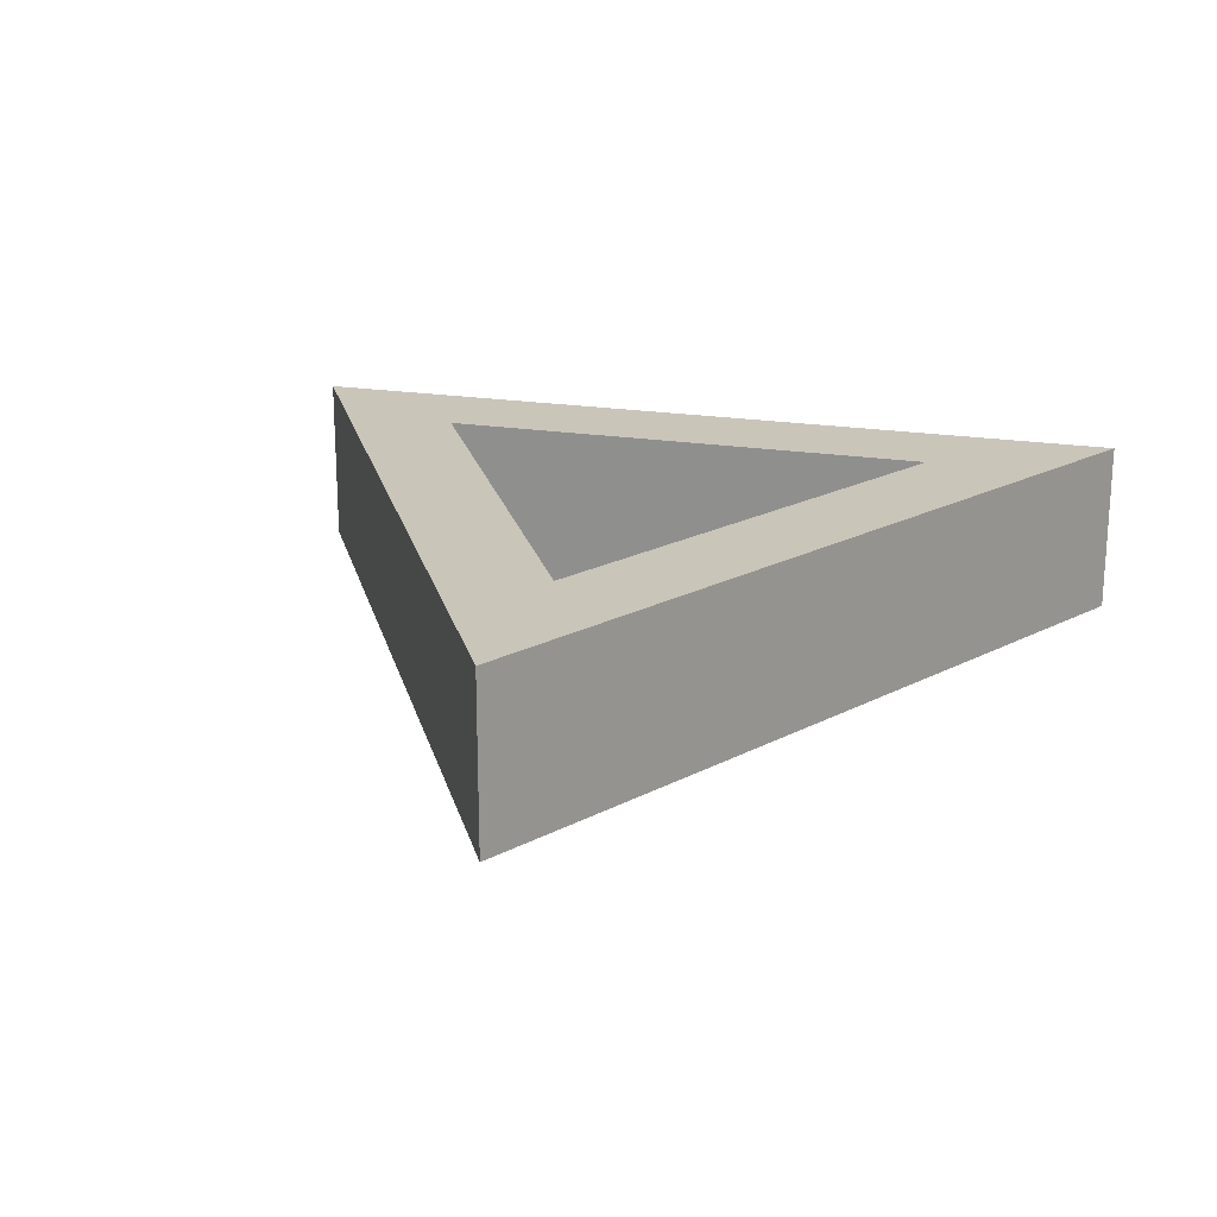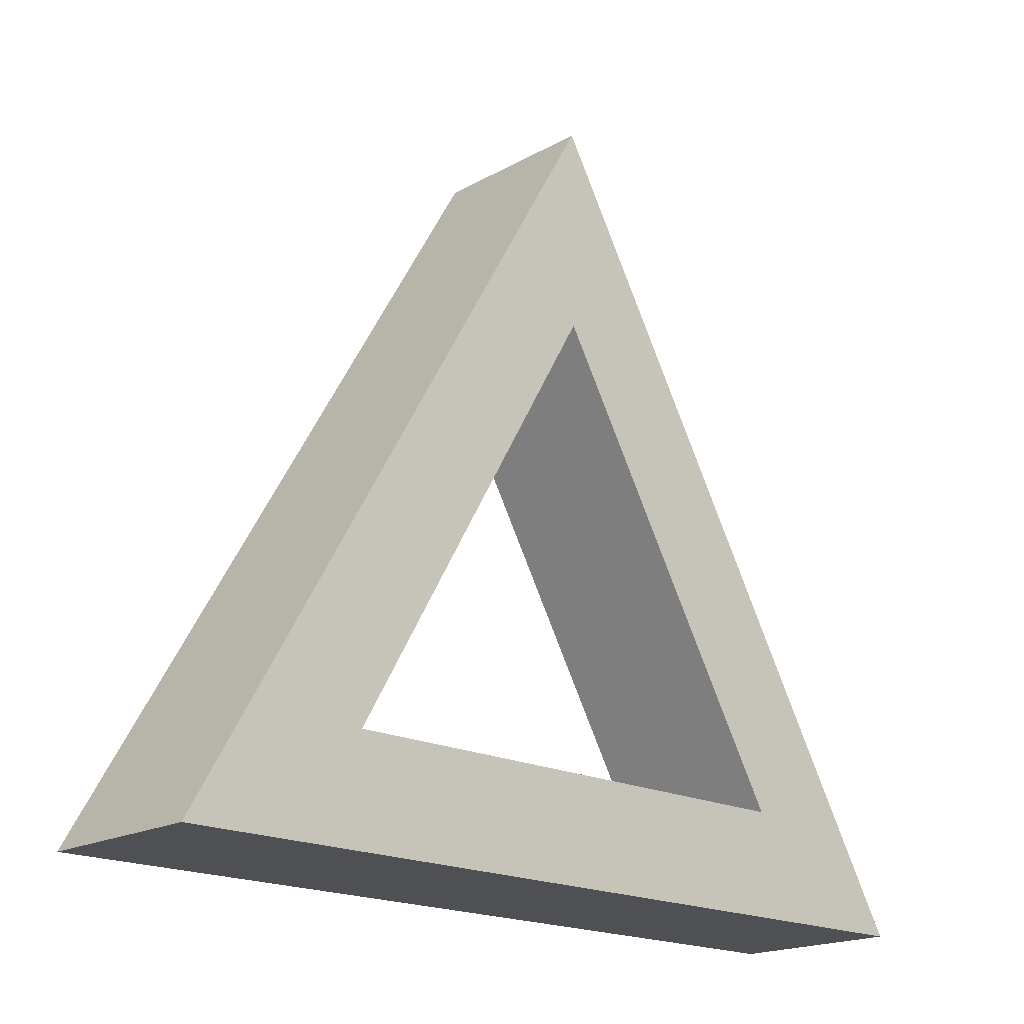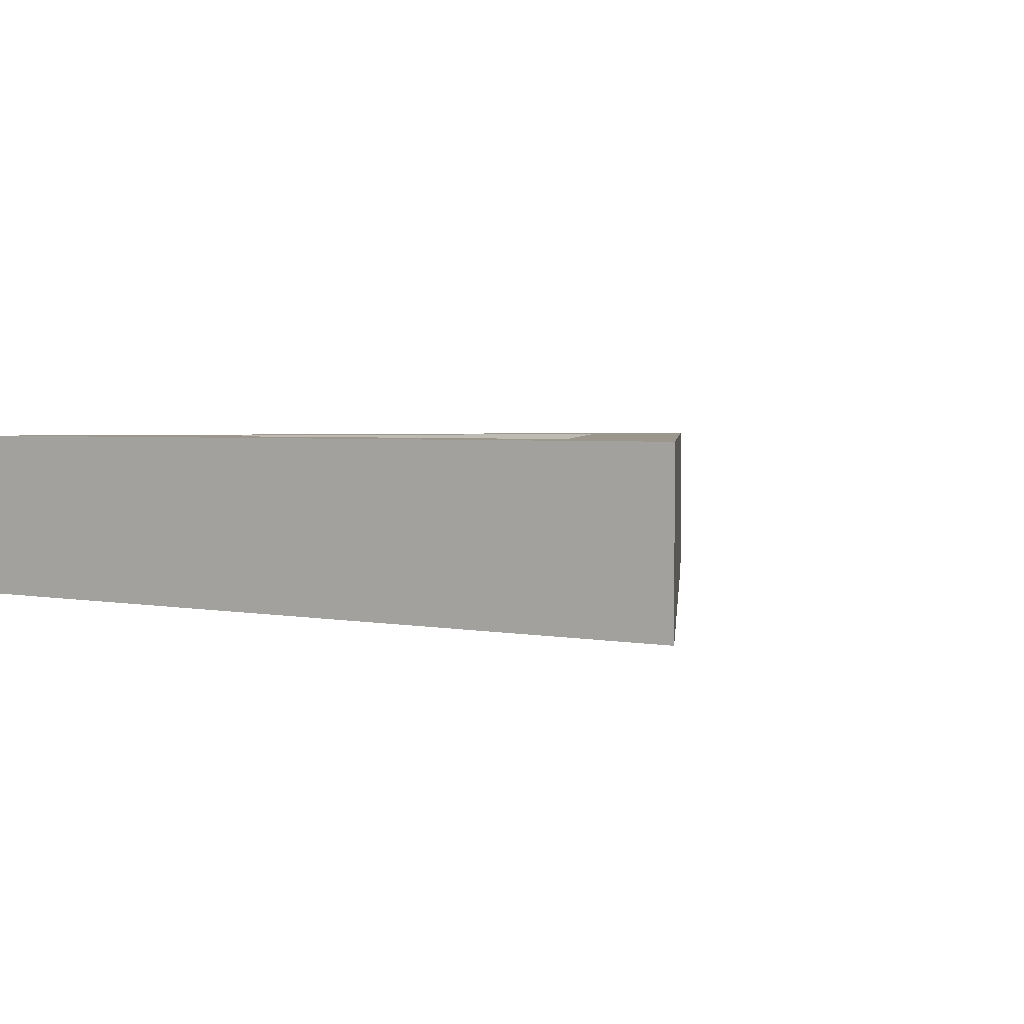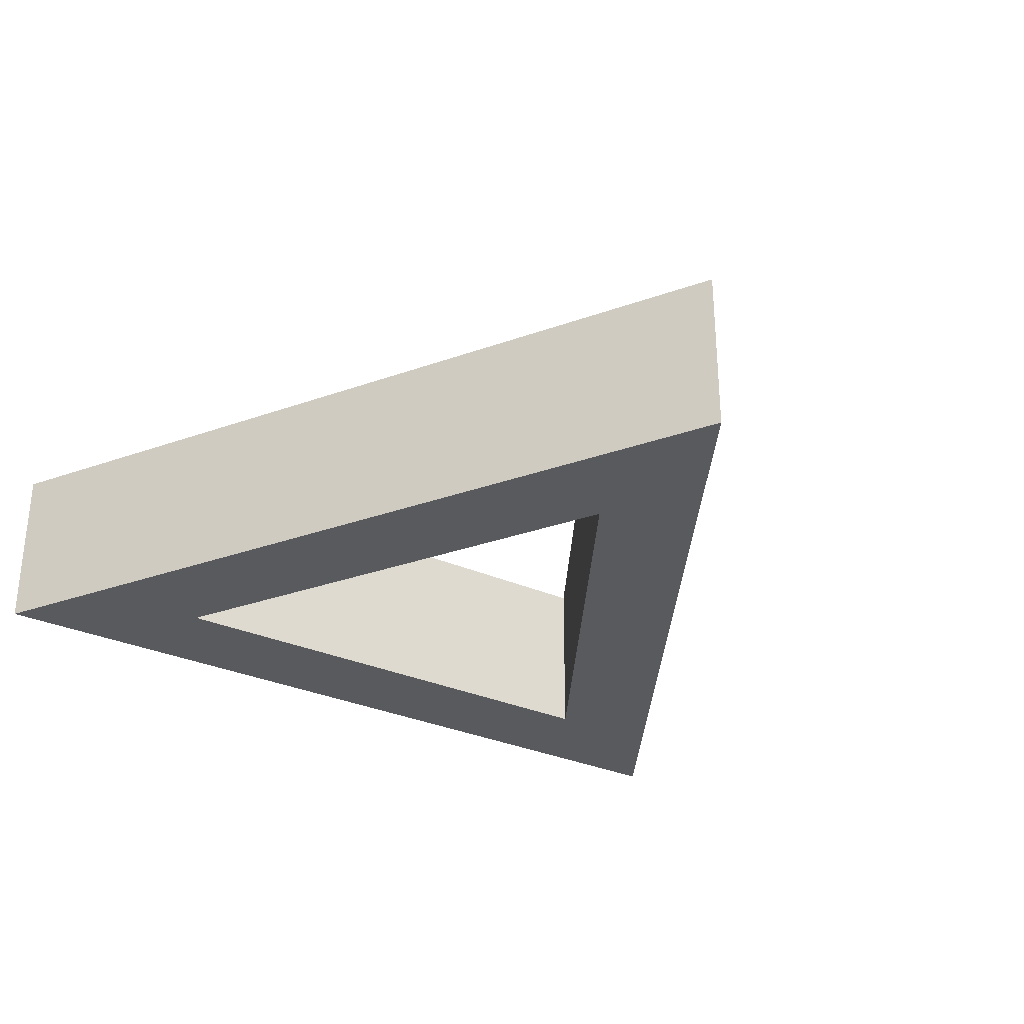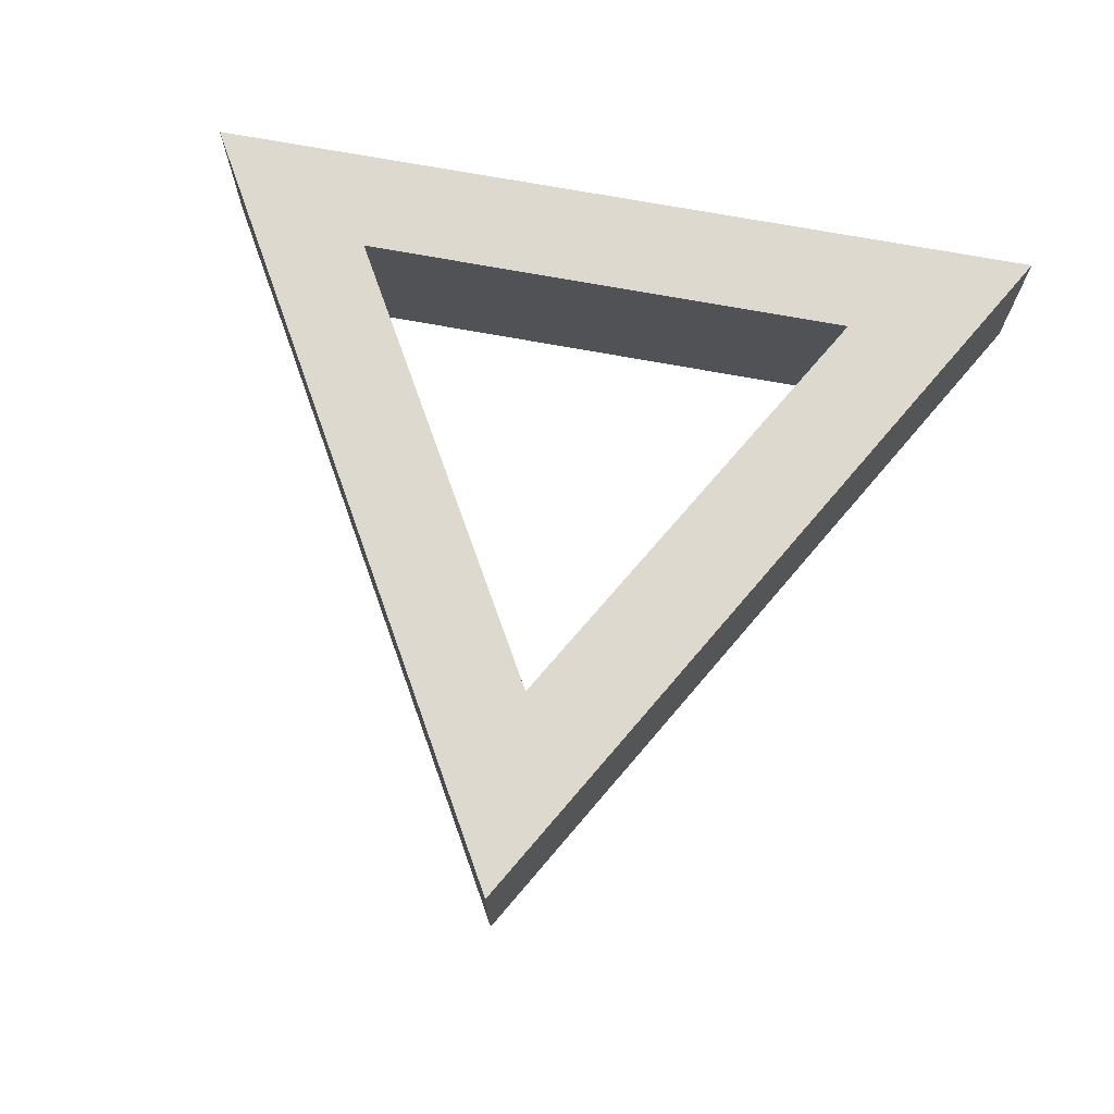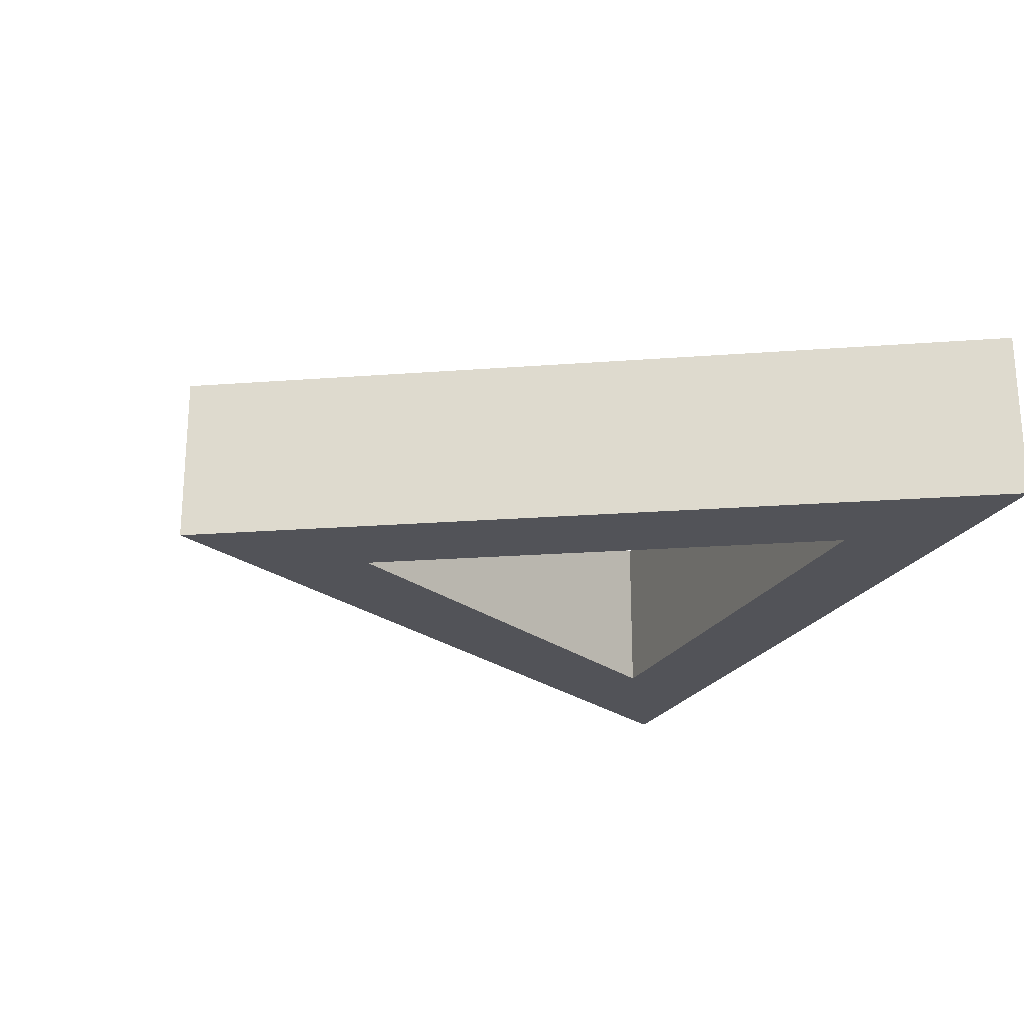
<metadata>
{"format":"obj","ext":"obj","renderer":"f3d","projection":"perspective","resolution":1024,"background":"white","views":[{"elev":20.6,"azim":-163.7,"up":"+Z"},{"elev":-18.8,"azim":136.5,"up":"+Y"},{"elev":2.8,"azim":35.2,"up":"+Z"},{"elev":-30.7,"azim":147.3,"up":"+Z"},{"elev":71.8,"azim":-169.6,"up":"+Z"},{"elev":-22.7,"azim":-112.6,"up":"+Z"}]}
</metadata>
<code>
o 立方体.007_立方体.008
v -1.7 -0.9815 0.34
v -1 -0.5774 0.34
v 0 1.963 0.34
v 0 1.155 0.34
v -1.7 -0.9815 -0.34
v -1 -0.5774 -0.34
v 0 1.963 -0.34
v 0 1.155 -0.34
v 1.7 -0.9815 0.34
v 1 -0.5774 0.34
v 1.7 -0.9815 -0.34
v 1 -0.5774 -0.34
f 3 5 1
f 5 8 6
f 12 7 11
f 7 9 11
f 9 4 10
f 1 10 2
f 11 1 5
f 2 8 4
f 8 10 4
f 2 12 6
f 3 7 5
f 12 11 5
f 5 7 8
f 6 12 5
f 12 8 7
f 7 3 9
f 9 3 4
f 1 9 10
f 2 4 1
f 4 3 1
f 11 9 1
f 2 6 8
f 8 12 10
f 2 10 12

</code>
